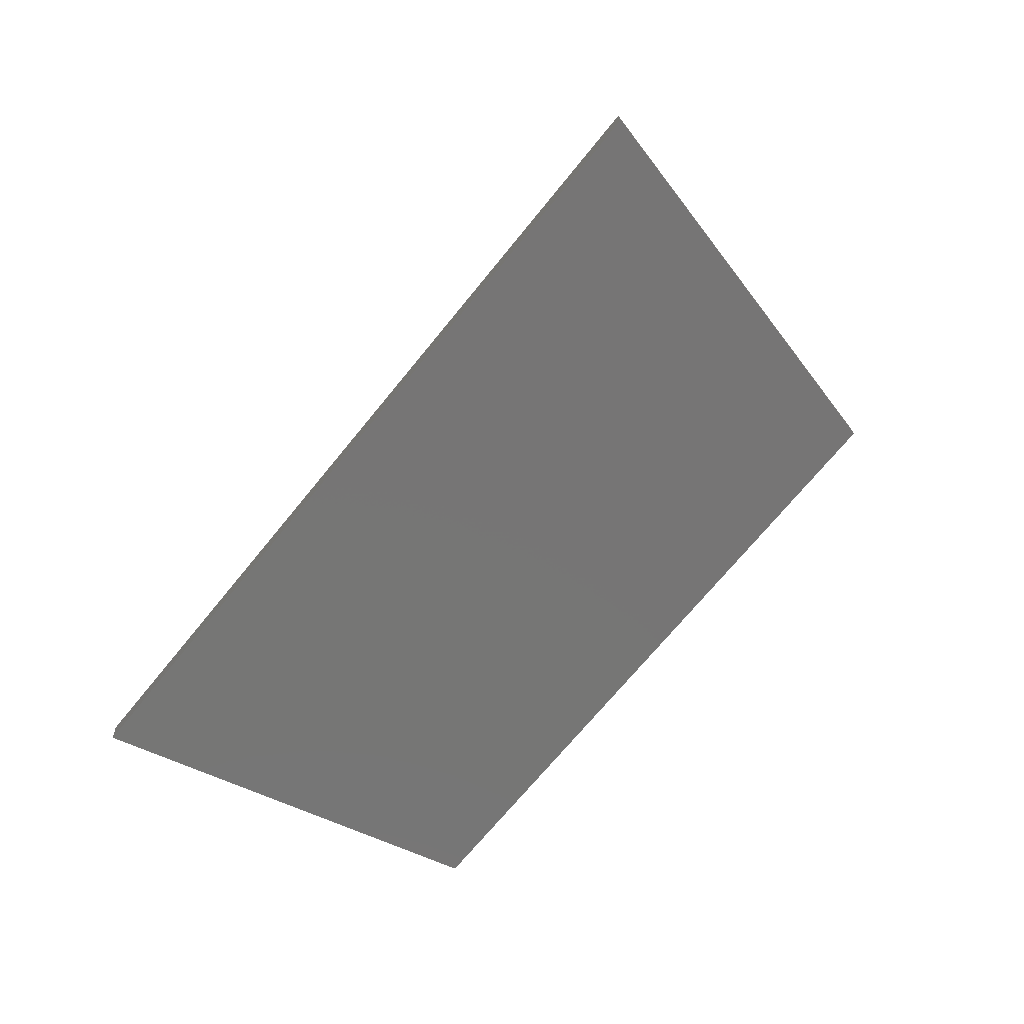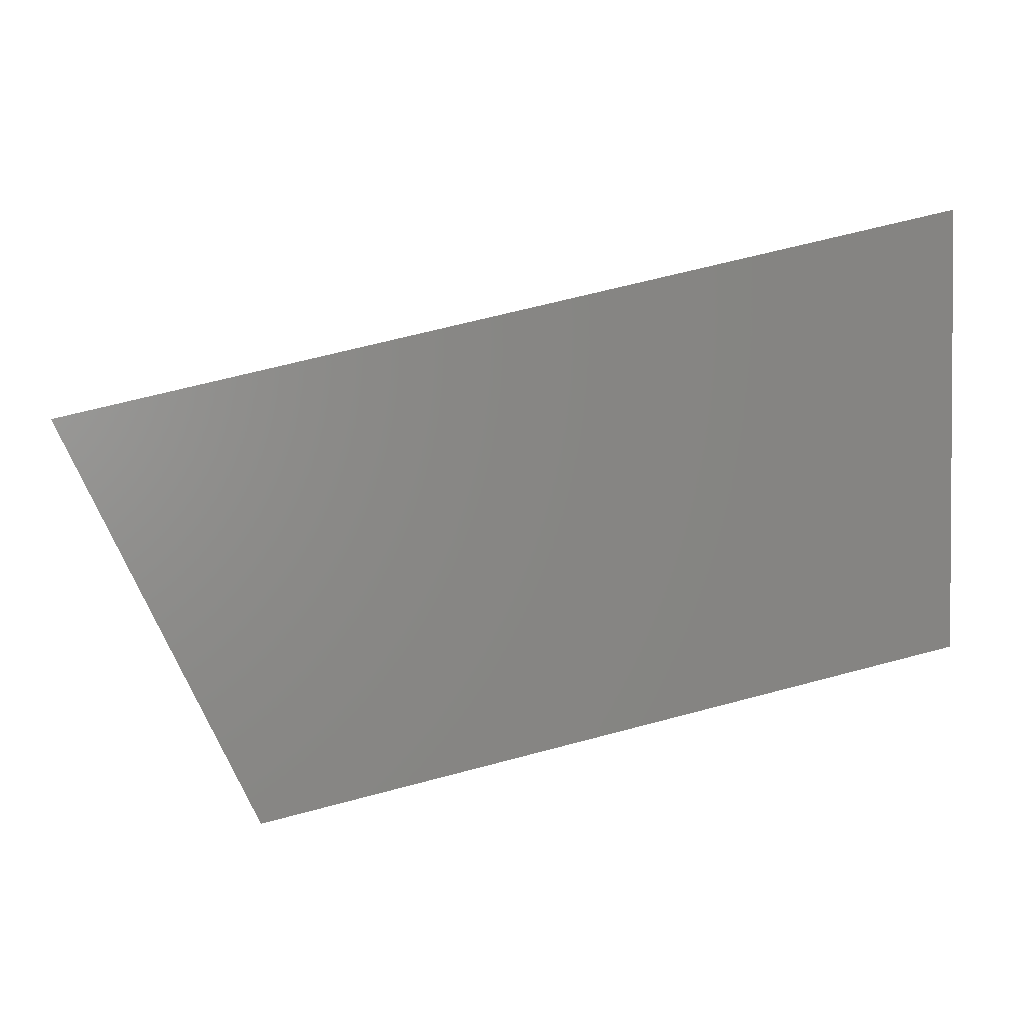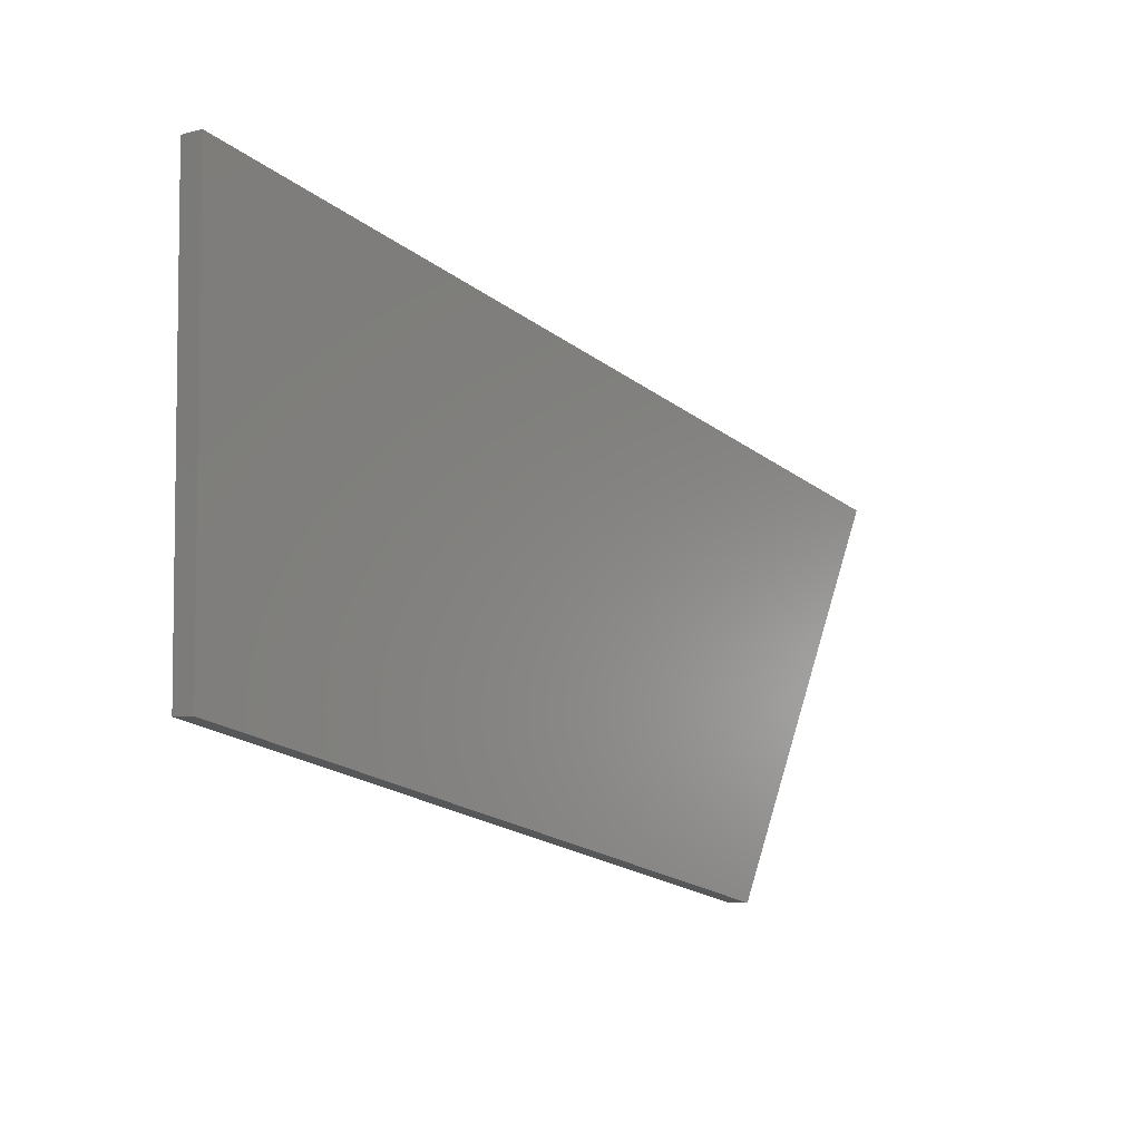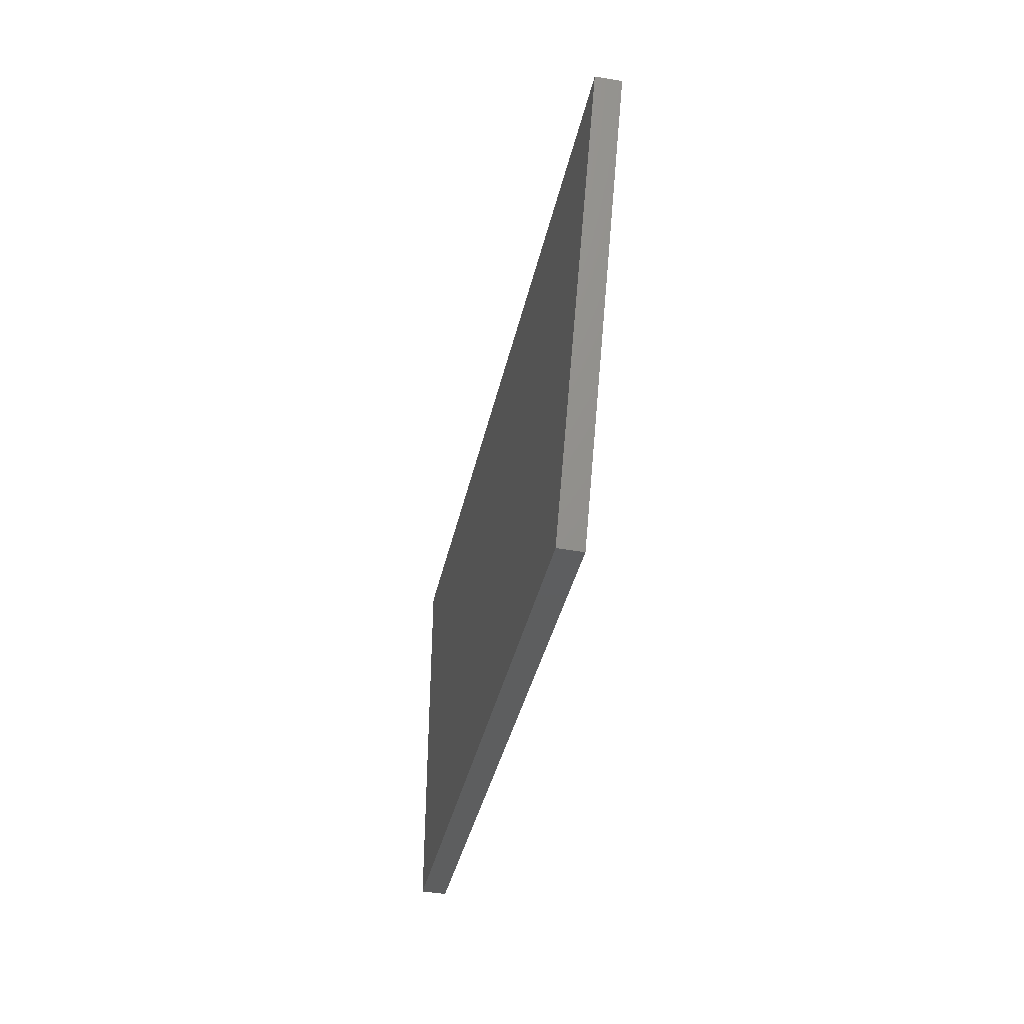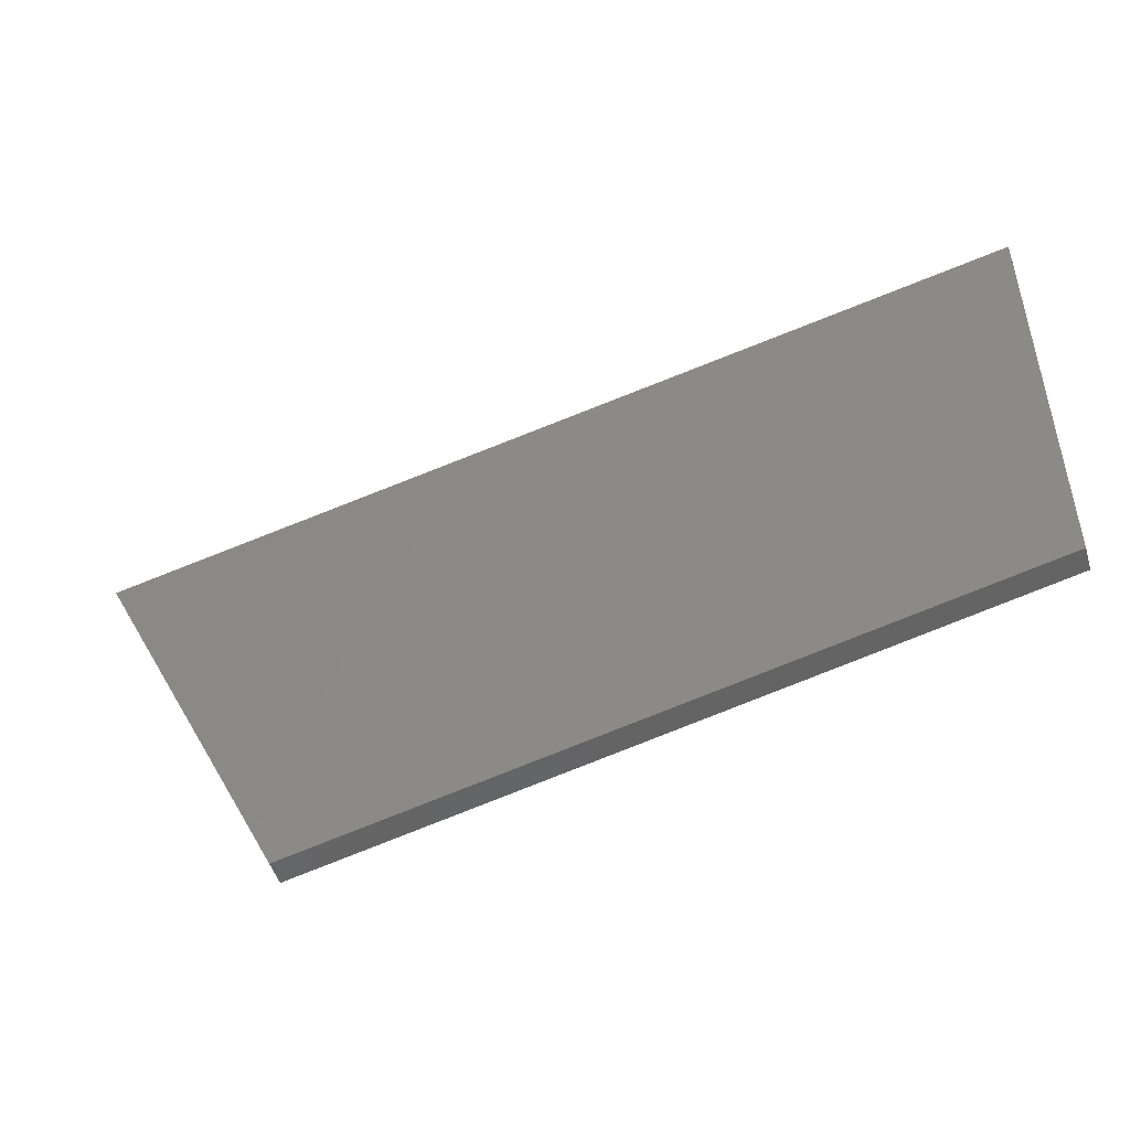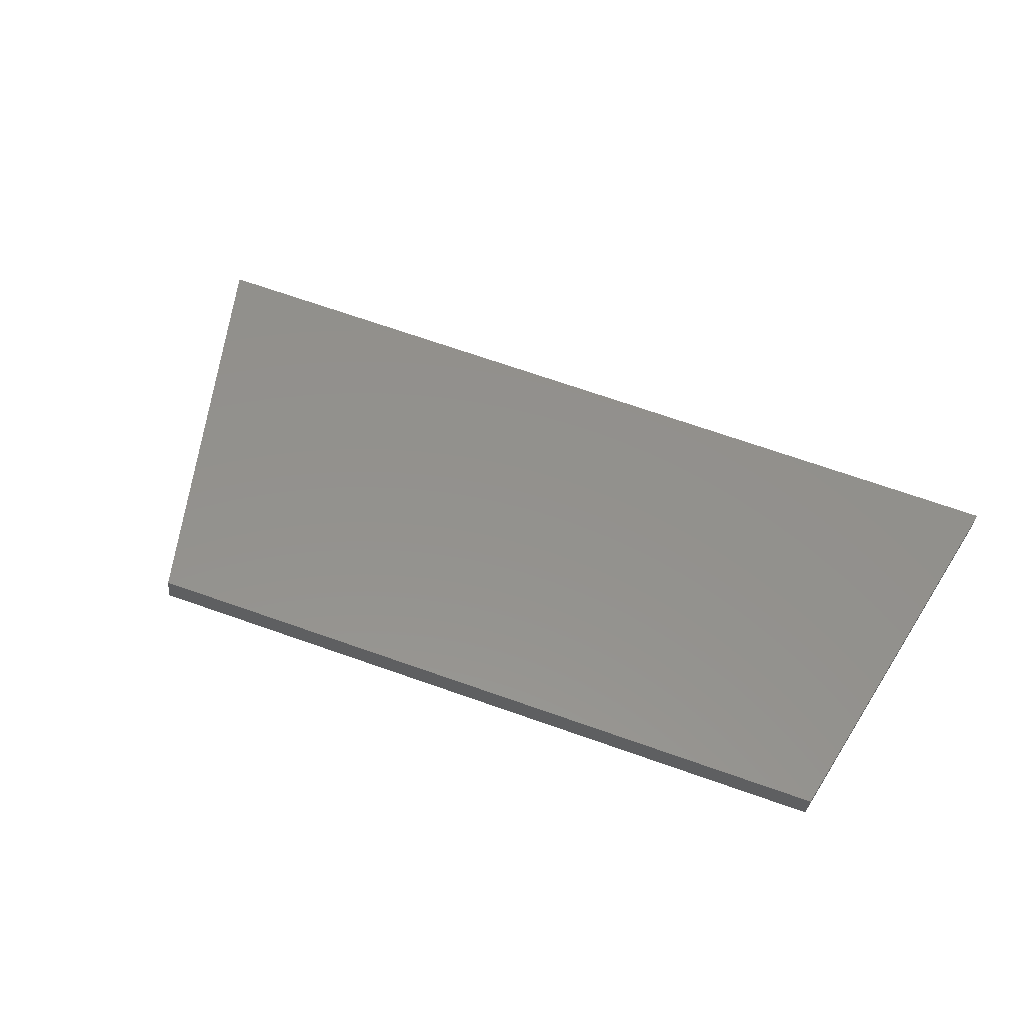
<metadata>
{"format":"stl","ext":"stl","renderer":"f3d","projection":"perspective","resolution":1024,"background":"white","views":[{"elev":-61.8,"azim":64.0,"up":"+Y"},{"elev":2.2,"azim":179.4,"up":"+Z"},{"elev":-5.0,"azim":-43.4,"up":"+Z"},{"elev":-46.6,"azim":85.7,"up":"+Z"},{"elev":-48.8,"azim":-156.7,"up":"+Z"},{"elev":51.2,"azim":-148.5,"up":"+Y"}]}
</metadata>
<code>
# stl→obj: 164 verts, 324 faces
v 8951 1392 5174
v 9090 1408 5766
v 8963 1393 5171
v 9102 1409 5763
v 8955 1357 5174
v 8967 1358 5171
v 9094 1373 5766
v 9106 1375 5763
v 8672 1359 5866
v 8567 1347 5420
v 8462 1334 5916
v 8462 1334 5291
v 8533 1343 5274
v 8571 1312 5420
v 8595 1315 5414
v 8676 1324 5866
v 8700 1327 5860
v 9508 1457 5666
v 9718 1481 5616
v 9403 1444 5221
v 9439 1449 5058
v 9369 1440 5075
v 9512 1422 5666
v 9488 1419 5672
v 9407 1410 5221
v 9383 1407 5226
v 8591 1350 5260
v 8730 1366 5852
v 8615 1352 5254
v 8754 1369 5846
v 8696 1362 5860
v 8591 1350 5414
v 8557 1346 5268
v 8595 1315 5260
v 8619 1318 5254
v 8734 1331 5852
v 8758 1334 5846
v 8466 1300 5916
v 8466 1300 5291
v 8537 1308 5274
v 9450 1450 5680
v 9311 1434 5088
v 9426 1447 5686
v 9287 1431 5094
v 9484 1454 5672
v 9379 1442 5226
v 9454 1415 5680
v 9430 1412 5686
v 9315 1399 5088
v 9291 1396 5094
v 9349 1403 5080
v 8683 1360 5392
v 8788 1373 5838
v 8707 1363 5386
v 8812 1375 5832
v 8687 1326 5392
v 8711 1328 5386
v 8792 1338 5838
v 8816 1341 5832
v 8653 1322 5246
v 9392 1443 5694
v 9287 1431 5248
v 9368 1440 5700
v 9263 1428 5254
v 9253 1427 5102
v 9396 1408 5694
v 9372 1406 5700
v 9291 1396 5248
v 9267 1393 5254
v 9722 1446 5616
v 9444 1414 5058
v 9373 1406 5075
v 8707 1363 5232
v 8846 1379 5824
v 8731 1366 5227
v 8870 1382 5818
v 8673 1359 5240
v 8711 1328 5232
v 8735 1331 5227
v 8850 1345 5824
v 8874 1347 5818
v 8561 1311 5268
v 9334 1436 5708
v 9195 1420 5116
v 9310 1434 5713
v 9171 1417 5122
v 9345 1438 5080
v 9338 1402 5708
v 9314 1399 5713
v 9199 1385 5116
v 9175 1383 5122
v 9233 1389 5108
v 8799 1374 5365
v 8904 1386 5810
v 8823 1377 5359
v 8928 1389 5804
v 8649 1356 5246
v 8803 1339 5365
v 8827 1342 5359
v 8908 1351 5810
v 8932 1354 5804
v 8769 1335 5219
v 9276 1430 5722
v 9171 1417 5276
v 9252 1427 5727
v 9147 1415 5282
v 9137 1413 5130
v 9280 1395 5722
v 9256 1392 5727
v 9175 1383 5276
v 9151 1380 5282
v 9257 1392 5102
v 8823 1377 5205
v 8962 1393 5796
v 8847 1379 5199
v 8986 1396 5791
v 8789 1373 5213
v 8827 1342 5205
v 8851 1345 5199
v 8966 1358 5796
v 8990 1361 5791
v 8677 1324 5240
v 9218 1423 5735
v 9079 1407 5144
v 9194 1420 5741
v 9055 1404 5149
v 9229 1424 5108
v 9222 1388 5735
v 9198 1385 5741
v 9083 1372 5144
v 9059 1369 5149
v 9117 1376 5136
v 8915 1387 5337
v 9020 1400 5783
v 8939 1390 5331
v 9044 1403 5777
v 8765 1370 5219
v 8919 1353 5337
v 8943 1356 5331
v 9024 1365 5783
v 9048 1368 5777
v 8885 1349 5191
v 9160 1416 5749
v 9055 1404 5304
v 9136 1413 5755
v 9031 1401 5309
v 9021 1400 5158
v 9164 1381 5749
v 9140 1378 5755
v 9059 1369 5304
v 9035 1366 5309
v 9141 1379 5130
v 9078 1406 5769
v 8939 1390 5177
v 8905 1386 5185
v 9082 1372 5769
v 8943 1355 5177
v 8793 1338 5213
v 8881 1383 5191
v 9113 1411 5136
v 8909 1351 5185
v 9001 1362 5163
v 9025 1365 5158
v 8997 1397 5163
f 1 2 3
f 3 2 4
f 5 6 7
f 7 6 8
f 9 10 11
f 11 10 12
f 12 10 13
f 14 15 16
f 16 15 17
f 18 19 20
f 20 19 21
f 22 20 21
f 23 24 25
f 25 24 26
f 27 28 29
f 29 28 30
f 31 28 32
f 32 28 27
f 33 32 27
f 34 35 36
f 36 35 37
f 16 38 14
f 14 38 39
f 40 14 39
f 41 42 43
f 43 42 44
f 18 20 45
f 45 20 46
f 47 48 49
f 49 48 50
f 24 47 26
f 26 47 49
f 51 26 49
f 52 53 54
f 54 53 55
f 10 9 32
f 32 9 31
f 56 57 58
f 58 57 59
f 58 37 56
f 56 37 35
f 60 56 35
f 61 62 63
f 63 62 64
f 61 43 62
f 62 43 44
f 65 62 44
f 66 67 68
f 68 67 69
f 23 25 70
f 70 25 71
f 71 25 72
f 73 74 75
f 75 74 76
f 55 74 54
f 54 74 73
f 77 54 73
f 78 79 80
f 80 79 81
f 17 15 36
f 36 15 34
f 34 15 82
f 83 84 85
f 85 84 86
f 45 46 41
f 41 46 42
f 42 46 87
f 88 89 90
f 90 89 91
f 67 88 69
f 69 88 90
f 92 69 90
f 93 94 95
f 95 94 96
f 97 29 52
f 52 29 30
f 53 52 30
f 98 99 100
f 100 99 101
f 100 81 98
f 98 81 79
f 102 98 79
f 103 104 105
f 105 104 106
f 103 85 104
f 104 85 86
f 107 104 86
f 108 109 110
f 110 109 111
f 112 50 68
f 68 50 48
f 66 68 48
f 113 114 115
f 115 114 116
f 96 114 95
f 95 114 113
f 117 95 113
f 118 119 120
f 120 119 121
f 59 57 80
f 80 57 78
f 78 57 122
f 123 124 125
f 125 124 126
f 63 64 83
f 83 64 84
f 84 64 127
f 128 129 130
f 130 129 131
f 109 128 111
f 111 128 130
f 132 111 130
f 133 134 135
f 135 134 136
f 137 75 93
f 93 75 76
f 94 93 76
f 138 139 140
f 140 139 141
f 140 121 138
f 138 121 119
f 142 138 119
f 143 144 145
f 145 144 146
f 143 125 144
f 144 125 126
f 147 144 126
f 148 149 150
f 150 149 151
f 152 91 110
f 110 91 89
f 108 110 89
f 2 1 153
f 153 1 154
f 136 153 135
f 135 153 154
f 155 135 154
f 7 156 5
f 5 156 157
f 101 99 120
f 120 99 118
f 118 99 158
f 159 115 133
f 133 115 116
f 134 133 116
f 105 106 123
f 123 106 124
f 124 106 160
f 141 139 156
f 156 139 157
f 157 139 161
f 149 8 151
f 151 8 6
f 162 151 6
f 13 10 33
f 33 10 32
f 163 131 150
f 150 131 129
f 148 150 129
f 97 52 77
f 77 52 54
f 40 82 14
f 14 82 15
f 137 93 117
f 117 93 95
f 60 122 56
f 56 122 57
f 159 133 155
f 155 133 135
f 102 158 98
f 98 158 99
f 145 146 4
f 4 146 3
f 3 146 164
f 25 26 72
f 72 26 51
f 20 22 46
f 46 22 87
f 68 69 112
f 112 69 92
f 62 65 64
f 64 65 127
f 110 111 152
f 152 111 132
f 104 107 106
f 106 107 160
f 150 151 163
f 163 151 162
f 142 161 138
f 138 161 139
f 70 19 23
f 23 19 18
f 24 18 45
f 47 45 41
f 48 41 43
f 66 43 61
f 67 61 63
f 88 63 83
f 89 83 85
f 108 85 103
f 109 103 105
f 128 105 123
f 129 123 125
f 148 125 143
f 149 143 145
f 8 145 4
f 7 4 2
f 156 2 153
f 141 153 136
f 140 136 134
f 121 134 116
f 120 116 114
f 101 114 96
f 100 96 94
f 81 94 76
f 80 76 74
f 59 74 55
f 58 55 53
f 37 53 30
f 36 30 28
f 17 28 31
f 16 31 9
f 38 9 11
f 38 16 9
f 16 17 31
f 17 36 28
f 36 37 30
f 37 58 53
f 58 59 55
f 59 80 74
f 80 81 76
f 81 100 94
f 100 101 96
f 101 120 114
f 120 121 116
f 121 140 134
f 140 141 136
f 141 156 153
f 156 7 2
f 7 8 4
f 8 149 145
f 149 148 143
f 148 129 125
f 129 128 123
f 128 109 105
f 109 108 103
f 108 89 85
f 89 88 83
f 88 67 63
f 67 66 61
f 66 48 43
f 48 47 41
f 47 24 45
f 24 23 18
f 12 39 11
f 11 39 38
f 12 13 39
f 39 13 40
f 40 13 33
f 82 33 27
f 34 27 29
f 35 29 97
f 60 97 77
f 122 77 73
f 78 73 75
f 79 75 137
f 102 137 117
f 158 117 113
f 118 113 115
f 119 115 159
f 142 159 155
f 161 155 154
f 157 154 1
f 5 1 3
f 6 3 164
f 162 164 147
f 163 147 126
f 131 126 124
f 130 124 160
f 132 160 107
f 152 107 86
f 91 86 84
f 90 84 127
f 92 127 65
f 112 65 44
f 50 44 42
f 49 42 87
f 51 87 22
f 72 22 21
f 71 72 21
f 72 51 22
f 51 49 87
f 49 50 42
f 50 112 44
f 112 92 65
f 92 90 127
f 90 91 84
f 91 152 86
f 152 132 107
f 132 130 160
f 130 131 124
f 131 163 126
f 163 162 147
f 162 6 164
f 6 5 3
f 5 157 1
f 157 161 154
f 161 142 155
f 142 119 159
f 119 118 115
f 118 158 113
f 158 102 117
f 102 79 137
f 79 78 75
f 78 122 73
f 122 60 77
f 60 35 97
f 35 34 29
f 34 82 27
f 82 40 33
f 21 19 71
f 71 19 70
f 144 147 146
f 146 147 164

</code>
